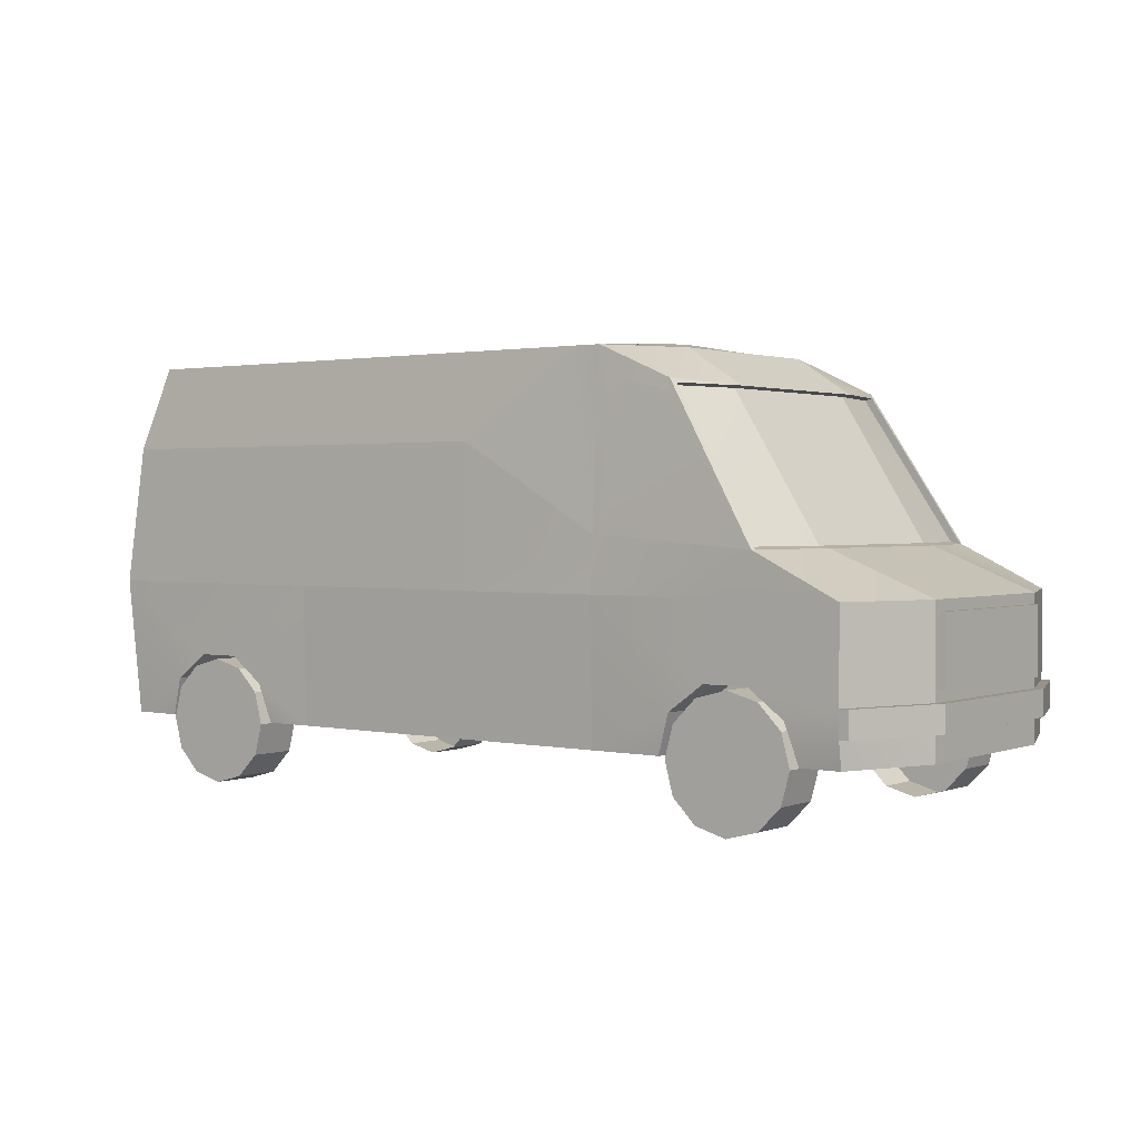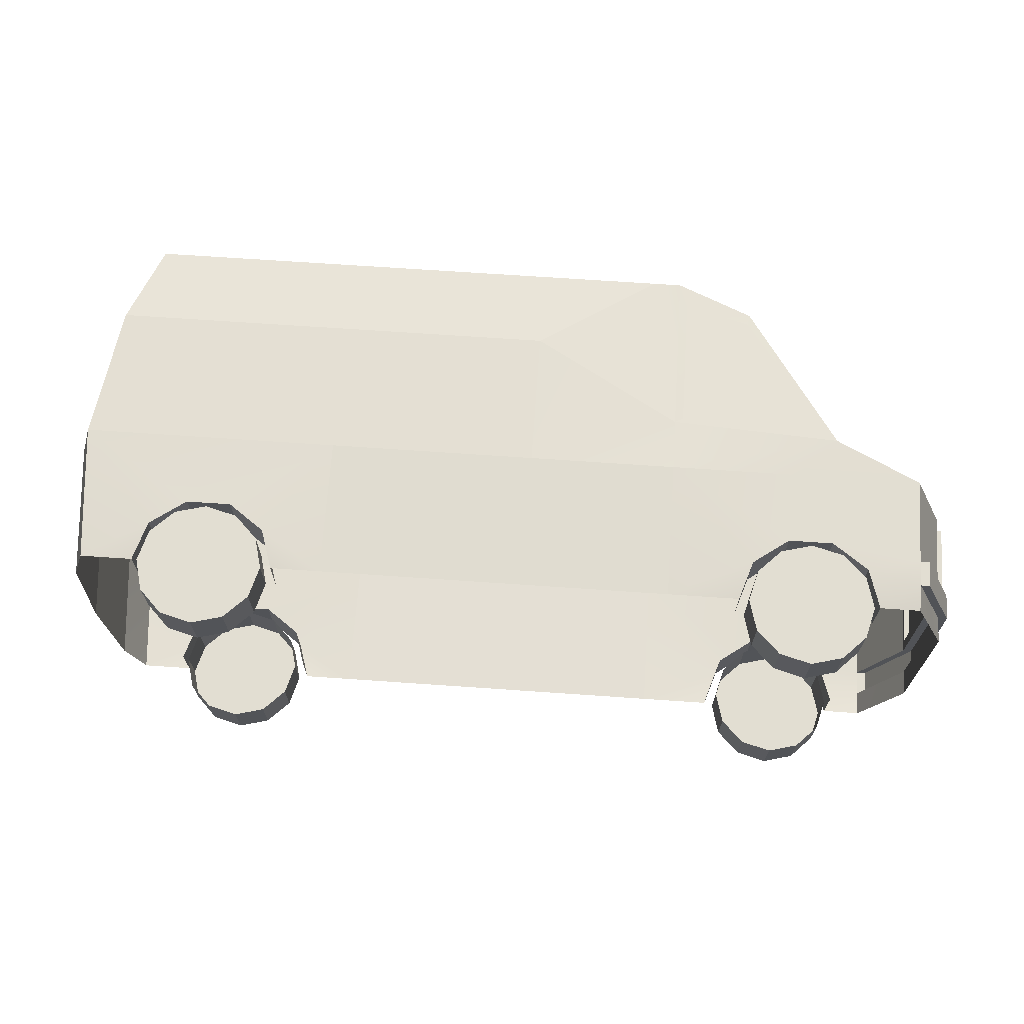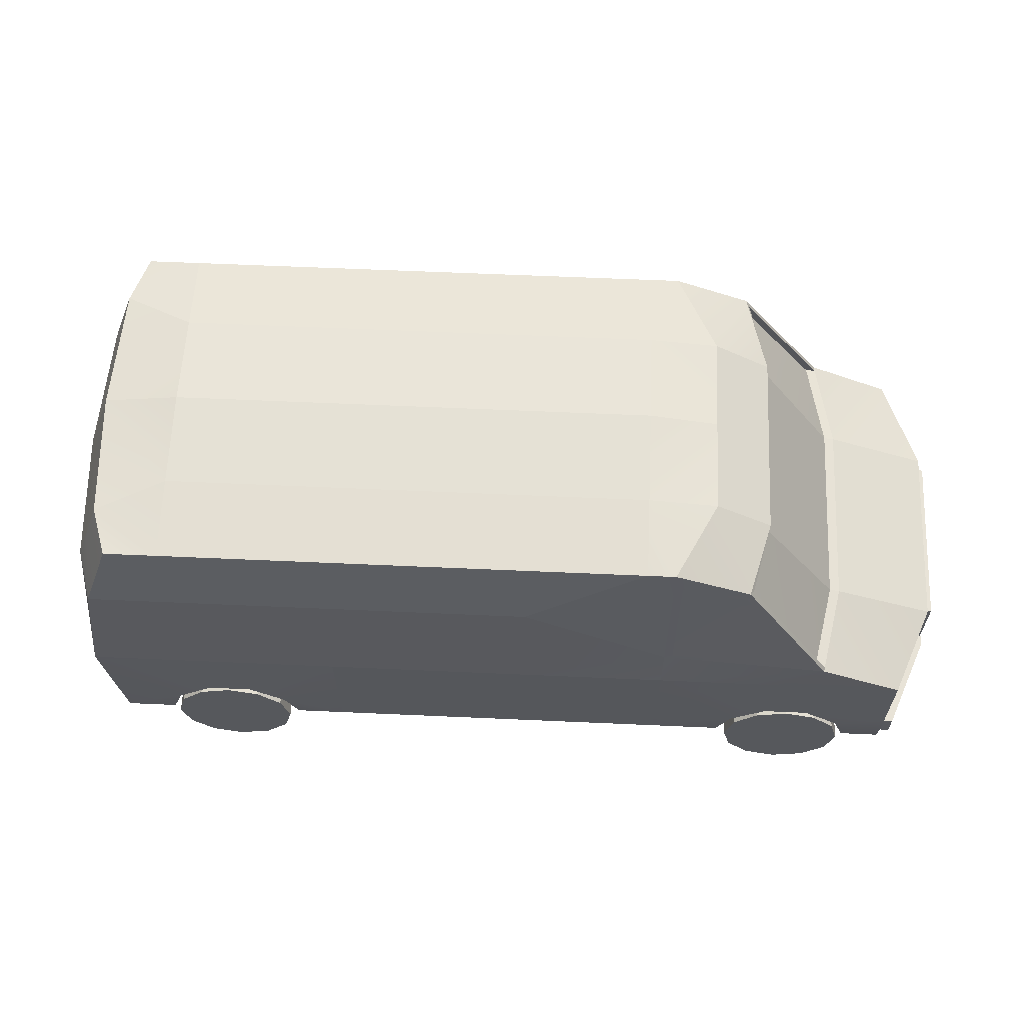
<metadata>
{"format":"obj","ext":"obj","renderer":"f3d","projection":"perspective","resolution":1024,"background":"white","views":[{"elev":1.6,"azim":37.6,"up":"+Y"},{"elev":67.9,"azim":4.0,"up":"+Z"},{"elev":61.8,"azim":2.6,"up":"+Y"}]}
</metadata>
<code>
v -3.788 1.681 2.53
v -4.383 1.681 2.53
v -3.788 1.681 1.856
v -4.383 1.681 1.856
v -6.117 2.659 1.766
v -5.903 2.659 2.53
v -5.867 4.506 1.766
v -5.653 4.506 2.481
v -3.138 0.8121 1.856
v -3.138 0.8121 2.478
v -3.306 1.331 1.856
v -3.306 1.331 2.53
v -2.474 4.506 -2.481
v 0.2856 4.506 -2.481
v -2.474 2.659 -2.53
v 0.2856 2.659 -2.53
v -4.566 5.709 -1.265
v -4.566 5.62 -2.34
v -5.473 5.62 -1.693
v -5.258 5.62 -2.34
v -5.954 4.506 0
v -5.757 5.063 0
v -5.67 5.063 1.766
v 2.249 2.659 -2.53
v 0.2856 0.8121 -2.478
v 2.249 0.8121 -2.478
v -4.566 5.778 0
v -5.56 5.62 0
v -5.258 5.62 2.34
v -5.473 5.62 1.693
v 1.879 5.62 -2.34
v -2.474 2.659 2.53
v -2.474 4.506 2.481
v 2.249 3.371 -2.481
v 4.505 3.214 -2.53
v 3.942 2.659 -2.53
v 5.636 2.659 -2.53
v 3.376 1.331 -1.856
v 3.207 0.8121 -1.856
v 3.376 1.331 -2.53
v 3.207 0.8121 -2.478
v -4.566 5.709 1.265
v 1.879 5.709 -1.265
v 4.408 3.285 -2.523
v 2.359 3.433 -2.478
v 3.239 5.04 -2.353
v 2.359 5.273 -2.359
v 4.517 3.214 -2.467
v 3.31 5.134 -2.269
v 3.262 5.188 -2.34
v 4.384 3.244 -2.456
v 4.623 3.244 -1.261
v 4.759 3.214 -1.265
v 3.857 1.681 -2.53
v 3.857 1.681 -1.856
v 6.133 2.659 -1.265
v 3.45 5.108 -1.261
v 3.21 5.108 -2.265
v -2.474 0.8121 2.478
v 0.2856 0.8121 2.478
v 0.2856 2.659 2.53
v 2.249 5.62 -2.34
v 2.794 5.62 -1.265
v 3.55 5.134 -1.265
v -4.566 5.62 2.34
v 4.759 3.214 0
v 4.623 3.244 0
v 4.452 1.681 -2.53
v 4.452 1.681 -1.856
v 1.879 5.778 0
v 4.934 1.331 -2.53
v 5.103 0.8121 -2.478
v 4.934 1.331 -1.856
v 5.103 0.8121 -1.856
v 3.55 5.134 0
v 2.794 5.62 0
v 4.623 3.244 1.261
v 4.759 3.214 1.265
v 5.636 1.156 -2.53
v 5.636 1.5 -2.53
v 5.757 1.156 -2.53
v 5.757 1.5 -2.53
v 3.55 5.134 1.265
v 2.794 5.62 1.265
v 6.133 0.8121 -1.265
v 5.636 0.8121 -2.478
v 6.133 1.156 -1.265
v 0.2856 4.506 2.481
v 2.249 3.371 2.481
v 2.249 2.659 2.53
v 4.505 3.214 2.53
v 3.942 2.659 2.53
v 4.517 3.214 2.467
v 4.384 3.244 2.456
v 1.879 5.709 1.265
v 6.254 1.156 -1.265
v 5.668 1.575 -2.448
v 5.668 2.584 -2.448
v 3.45 5.108 1.261
v 3.21 5.108 2.265
v 6.133 2.659 1.265
v 5.636 2.659 2.53
v 6.254 1.5 -1.265
v 3.262 5.188 2.34
v 2.249 5.62 2.34
v 6.133 1.5 -1.265
v 6.101 1.575 -1.347
v 4.408 3.285 2.523
v 3.239 5.04 2.353
v 2.359 3.433 2.478
v 2.359 5.273 2.359
v 3.31 5.134 2.269
v 2.249 0.8121 2.478
v 6.101 2.584 -1.347
v 1.879 5.62 2.34
v 3.376 1.331 1.856
v 3.376 1.331 2.53
v 3.207 0.8121 1.856
v 3.207 0.8121 2.478
v 6.133 0.8121 0
v 6.133 1.156 0
v 6.254 1.156 0
v 6.254 1.5 0
v 6.133 1.639 -1.184
v 6.133 2.52 -1.184
v 6.133 1.5 0
v 6.214 1.639 -1.184
v 6.214 2.52 -1.184
v 6.133 1.639 0
v 3.857 1.681 2.53
v 3.857 1.681 1.856
v 6.214 1.639 0
v 3.45 5.108 0
v 6.214 2.52 0
v 6.133 0.8121 1.265
v 6.133 1.156 1.265
v 6.133 2.659 0
v 4.452 1.681 2.53
v 4.452 1.681 1.856
v 6.254 1.156 1.265
v 6.133 2.52 0
v 5.103 0.8121 1.856
v 5.103 0.8121 2.478
v 4.934 1.331 1.856
v 4.934 1.331 2.53
v 6.254 1.5 1.265
v 6.133 1.5 1.265
v 6.133 1.639 1.184
v 6.214 1.639 1.184
v 5.636 0.8121 2.478
v 5.636 1.156 2.53
v 6.214 2.52 1.184
v 5.757 1.156 2.53
v 5.757 1.5 2.53
v 6.133 2.52 1.184
v 5.636 1.5 2.53
v 5.668 1.575 2.448
v 6.101 1.575 1.347
v 6.101 2.584 1.347
v 5.668 2.584 2.448
v -5.867 4.506 -1.766
v -5.67 5.063 -1.766
v -4.864 1.331 2.53
v -4.864 1.331 1.856
v -5.653 4.506 -2.481
v -6.254 2.751 -0
v -6.254 2.751 0.2624
v -6.242 2.839 -0
v -6.242 2.839 0.2624
v -5.033 0.8121 1.856
v -5.033 0.8121 2.478
v -2.474 0.8121 -2.478
v -5.729 0.8121 2.478
v -5.943 0.8121 1.766
v -6.254 2.751 -0.2624
v -6.242 2.839 -0.2624
v -5.903 2.659 -2.53
v -6.03 0.8121 0
v -6.204 2.659 0
v -6.117 2.659 -1.766
v -3.788 1.681 -2.53
v -3.306 1.331 -2.53
v -3.788 1.681 -1.856
v -3.306 1.331 -1.856
v -3.138 0.8121 -2.478
v -3.138 0.8121 -1.856
v -4.383 1.681 -2.53
v -4.383 1.681 -1.856
v -5.943 0.8121 -1.766
v -4.864 1.331 -2.53
v -4.864 1.331 -1.856
v -5.729 0.8121 -2.478
v -5.033 0.8121 -1.856
v -5.033 0.8121 -2.478
v -6.192 2.751 0.2624
v -6.192 2.751 -0
v -6.18 2.839 0.2624
v -6.18 2.839 -0
v -6.192 2.751 -0.2624
v -6.18 2.839 -0.2624
v -4.836 1.207 -1.898
v -4.528 1.515 -1.898
v -4.836 1.207 -2.535
v -4.528 1.515 -2.535
v -4.108 1.628 -1.898
v -4.108 1.628 -2.535
v -3.687 1.515 -1.898
v -3.687 1.515 -2.535
v -3.379 1.207 -1.898
v -3.379 1.207 -2.535
v -3.266 0.7864 -1.898
v -3.266 0.7864 -2.535
v -3.379 0.3658 -1.898
v -3.379 0.3658 -2.535
v -3.687 0.05794 -1.898
v -3.687 0.05794 -2.535
v -4.108 -0.05476 -1.898
v -4.108 -0.05476 -2.535
v -4.528 0.05794 -1.898
v -4.528 0.05794 -2.535
v -4.836 0.3658 -1.898
v -4.836 0.3658 -2.535
v -4.949 0.7864 -1.898
v -4.949 0.7864 -2.535
v -4.646 1.097 -2.535
v -4.418 1.324 -2.535
v -4.108 1.408 -2.535
v -3.797 1.324 -2.535
v -3.57 1.097 -2.535
v -3.486 0.7864 -2.535
v -3.57 0.4758 -2.535
v -3.797 0.2484 -2.535
v -4.108 0.1651 -2.535
v -4.418 0.2484 -2.535
v -4.646 0.4758 -2.535
v -4.729 0.7864 -2.535
v -4.108 0.7864 -2.535
v -4.836 1.207 1.898
v -4.836 1.207 2.535
v -4.528 1.515 1.898
v -4.528 1.515 2.535
v -4.108 1.628 1.898
v -4.108 1.628 2.535
v -3.687 1.515 1.898
v -3.687 1.515 2.535
v -3.379 1.207 1.898
v -3.379 1.207 2.535
v -3.266 0.7864 1.898
v -3.266 0.7864 2.535
v -3.379 0.3658 1.898
v -3.379 0.3658 2.535
v -3.687 0.05794 1.898
v -3.687 0.05794 2.535
v -4.108 -0.05476 1.898
v -4.108 -0.05476 2.535
v -4.528 0.05794 1.898
v -4.528 0.05794 2.535
v -4.836 0.3658 1.898
v -4.836 0.3658 2.535
v -4.949 0.7864 1.898
v -4.949 0.7864 2.535
v -4.646 1.097 2.535
v -4.418 1.324 2.535
v -4.108 1.408 2.535
v -3.797 1.324 2.535
v -3.57 1.097 2.535
v -3.486 0.7864 2.535
v -3.57 0.4758 2.535
v -3.797 0.2484 2.535
v -4.108 0.1651 2.535
v -4.418 0.2484 2.535
v -4.646 0.4758 2.535
v -4.729 0.7864 2.535
v -4.108 0.7864 2.535
v 4.904 1.207 1.898
v 4.597 1.515 1.898
v 4.904 1.207 2.535
v 4.597 1.515 2.535
v 4.176 1.628 1.898
v 4.176 1.628 2.535
v 3.755 1.515 1.898
v 3.755 1.515 2.535
v 3.448 1.207 1.898
v 3.448 1.207 2.535
v 3.335 0.7864 1.898
v 3.335 0.7864 2.535
v 3.448 0.3658 1.898
v 3.448 0.3658 2.535
v 3.755 0.05794 1.898
v 3.755 0.05794 2.535
v 4.176 -0.05476 1.898
v 4.176 -0.05476 2.535
v 4.597 0.05794 1.898
v 4.597 0.05794 2.535
v 4.904 0.3658 1.898
v 4.904 0.3658 2.535
v 5.017 0.7864 1.898
v 5.017 0.7864 2.535
v 4.714 1.097 2.535
v 4.487 1.324 2.535
v 4.176 1.408 2.535
v 3.865 1.324 2.535
v 3.638 1.097 2.535
v 3.555 0.7864 2.535
v 3.638 0.4758 2.535
v 3.865 0.2484 2.535
v 4.176 0.1651 2.535
v 4.487 0.2484 2.535
v 4.714 0.4758 2.535
v 4.797 0.7864 2.535
v 4.176 0.7864 2.535
v 4.904 1.207 -1.898
v 4.904 1.207 -2.535
v 4.597 1.515 -1.898
v 4.597 1.515 -2.535
v 4.176 1.628 -1.898
v 4.176 1.628 -2.535
v 3.755 1.515 -1.898
v 3.755 1.515 -2.535
v 3.448 1.207 -1.898
v 3.448 1.207 -2.535
v 3.335 0.7864 -1.898
v 3.335 0.7864 -2.535
v 3.448 0.3658 -1.898
v 3.448 0.3658 -2.535
v 3.755 0.05794 -1.898
v 3.755 0.05794 -2.535
v 4.176 -0.05476 -1.898
v 4.176 -0.05476 -2.535
v 4.597 0.05794 -1.898
v 4.597 0.05794 -2.535
v 4.904 0.3658 -1.898
v 4.904 0.3658 -2.535
v 5.017 0.7864 -1.898
v 5.017 0.7864 -2.535
v 4.714 1.097 -2.535
v 4.487 1.324 -2.535
v 4.176 1.408 -2.535
v 3.865 1.324 -2.535
v 3.638 1.097 -2.535
v 3.555 0.7864 -2.535
v 3.638 0.4758 -2.535
v 3.865 0.2484 -2.535
v 4.176 0.1651 -2.535
v 4.487 0.2484 -2.535
v 4.714 0.4758 -2.535
v 4.797 0.7864 -2.535
v 4.176 0.7864 -2.535
g Van_Body
f 1 2 3
f 3 2 4
f 5 6 7
f 7 6 8
f 9 10 11
f 11 10 12
f 13 14 15
f 15 14 16
f 17 18 19
f 19 18 20
f 12 1 11
f 11 1 3
f 21 7 22
f 22 7 23
f 16 24 25
f 25 24 26
f 27 17 28
f 28 17 19
f 7 8 23
f 8 29 23
f 29 30 23
f 18 31 13
f 13 31 14
f 6 32 8
f 8 32 33
f 34 35 24
f 36 35 37
f 32 1 12
f 38 39 40
f 40 39 41
f 30 42 28
f 28 42 27
f 14 34 16
f 16 34 24
f 17 43 18
f 18 43 31
f 44 45 46
f 46 45 47
f 48 35 49
f 49 35 50
f 51 52 48
f 48 52 53
f 40 54 38
f 38 54 55
f 56 37 53
f 35 48 37
f 37 48 53
f 52 51 57
f 57 51 58
f 59 60 32
f 32 60 61
f 62 63 50
f 50 63 64
f 50 64 49
f 29 8 65
f 8 33 65
f 29 65 30
f 30 65 42
f 53 52 66
f 66 52 67
f 54 68 55
f 55 68 69
f 27 70 17
f 17 70 43
f 71 72 73
f 73 72 74
f 75 64 76
f 76 64 63
f 68 71 69
f 69 71 73
f 62 34 31
f 31 34 14
f 67 77 66
f 66 77 78
f 79 80 81
f 81 80 82
f 83 75 84
f 84 75 76
f 85 86 87
f 87 86 79
f 32 61 33
f 33 61 88
f 89 90 91
f 91 90 92
f 78 77 93
f 93 77 94
f 42 95 27
f 27 95 70
f 79 81 87
f 87 81 96
f 80 37 97
f 97 37 98
f 77 99 94
f 94 99 100
f 63 62 43
f 43 62 31
f 101 78 102
f 91 102 93
f 102 78 93
f 96 81 103
f 103 81 82
f 83 84 104
f 104 84 105
f 106 80 107
f 107 80 97
f 108 109 110
f 110 109 111
f 80 106 82
f 82 106 103
f 104 91 112
f 112 91 93
f 83 104 112
f 48 49 51
f 51 49 58
f 60 113 61
f 61 113 90
f 107 97 114
f 114 97 98
f 65 115 42
f 42 115 95
f 88 115 33
f 33 115 65
f 116 117 118
f 118 117 119
f 120 85 121
f 121 85 87
f 70 76 43
f 43 76 63
f 37 56 98
f 98 56 114
f 121 87 122
f 122 87 96
f 64 57 49
f 49 57 58
f 56 106 114
f 114 106 107
f 122 96 123
f 123 96 103
f 106 56 124
f 124 56 125
f 106 126 103
f 103 126 123
f 124 125 127
f 127 125 128
f 106 124 126
f 126 124 129
f 130 117 131
f 131 117 116
f 129 124 132
f 132 124 127
f 67 52 133
f 133 52 57
f 90 89 61
f 61 89 88
f 132 127 134
f 134 127 128
f 135 120 136
f 136 120 121
f 137 56 66
f 66 56 53
f 84 76 95
f 95 76 70
f 138 130 139
f 139 130 131
f 136 121 140
f 140 121 122
f 64 75 57
f 57 75 133
f 125 141 128
f 128 141 134
f 56 137 125
f 125 137 141
f 142 143 144
f 144 143 145
f 140 122 146
f 146 122 123
f 145 138 144
f 144 138 139
f 147 126 148
f 148 126 129
f 126 147 123
f 123 147 146
f 148 129 149
f 149 129 132
f 150 135 151
f 151 135 136
f 77 67 99
f 99 67 133
f 149 132 152
f 152 132 134
f 115 105 95
f 95 105 84
f 151 136 153
f 153 136 140
f 105 115 89
f 88 89 115
f 101 137 78
f 78 137 66
f 153 140 154
f 154 140 146
f 83 99 75
f 75 99 133
f 141 155 134
f 134 155 152
f 156 147 157
f 157 147 158
f 101 155 137
f 137 155 141
f 156 154 147
f 147 154 146
f 101 147 155
f 155 147 148
f 155 148 152
f 152 148 149
f 147 101 158
f 158 101 159
f 156 151 154
f 154 151 153
f 157 158 160
f 160 158 159
f 102 156 160
f 160 156 157
f 83 112 99
f 99 112 100
f 93 94 112
f 112 94 100
f 101 102 159
f 159 102 160
f 24 54 40
f 102 138 156
f 21 22 161
f 161 22 162
f 2 163 4
f 4 163 164
f 20 18 165
f 18 13 165
f 166 167 168
f 168 167 169
f 164 163 170
f 170 163 171
f 15 16 172
f 172 16 25
f 173 6 174
f 174 6 5
f 161 162 165
f 165 162 20
f 162 19 20
f 175 166 176
f 176 166 168
f 13 15 165
f 165 15 177
f 174 5 178
f 178 5 179
f 180 161 177
f 177 161 165
f 181 182 183
f 183 182 184
f 182 185 184
f 184 185 186
f 187 181 188
f 188 181 183
f 189 178 180
f 180 178 179
f 190 187 191
f 191 187 188
f 192 189 177
f 177 189 180
f 191 193 190
f 190 193 194
f 177 187 190
f 23 30 22
f 22 30 28
f 162 22 19
f 19 22 28
f 5 195 179
f 179 195 196
f 195 5 197
f 5 7 197
f 7 21 197
f 197 21 198
f 180 179 199
f 199 179 196
f 161 200 21
f 21 200 198
f 199 200 180
f 161 180 200
f 196 195 166
f 166 195 167
f 197 169 195
f 195 169 167
f 197 198 169
f 169 198 168
f 199 196 175
f 175 196 166
f 198 200 168
f 168 200 176
f 200 199 176
f 176 199 175
f 50 35 46
f 46 35 44
f 34 45 35
f 35 45 44
f 62 47 34
f 34 47 45
f 62 50 47
f 47 50 46
f 89 91 110
f 110 91 108
f 91 104 108
f 108 104 109
f 105 111 104
f 104 111 109
f 105 89 111
f 111 89 110
f 92 130 138
f 72 79 86
f 113 119 117
f 68 36 37
f 90 117 130
f 24 40 26
f 91 92 102
f 24 35 36
f 92 138 102
f 24 36 54
f 90 130 92
f 54 36 68
f 156 145 151
f 68 80 71
f 156 138 145
f 68 37 80
f 113 117 90
f 26 40 41
f 151 145 143
f 71 80 79
f 151 143 150
f 71 79 72
f 2 1 6
f 6 1 32
f 182 172 185
f 173 171 163
f 15 181 177
f 177 181 187
f 6 163 2
f 177 190 192
f 173 163 6
f 192 190 194
f 59 12 10
f 182 15 172
f 32 12 59
f 181 15 182
g Van_Rear_Wheels
f 201 202 203
f 203 202 204
f 202 205 204
f 204 205 206
f 205 207 206
f 206 207 208
f 207 209 208
f 208 209 210
f 209 211 210
f 210 211 212
f 211 213 212
f 212 213 214
f 213 215 214
f 214 215 216
f 215 217 216
f 216 217 218
f 217 219 218
f 218 219 220
f 219 221 220
f 220 221 222
f 221 223 222
f 222 223 224
f 223 201 224
f 224 201 203
f 203 204 225
f 225 204 226
f 204 206 226
f 226 206 227
f 206 208 227
f 227 208 228
f 208 210 228
f 228 210 229
f 210 212 229
f 229 212 230
f 212 214 230
f 230 214 231
f 214 216 231
f 231 216 232
f 216 218 232
f 232 218 233
f 218 220 233
f 233 220 234
f 220 222 234
f 234 222 235
f 222 224 235
f 235 224 236
f 224 203 236
f 236 203 225
f 229 230 237
f 228 229 237
f 227 228 237
f 226 227 237
f 225 226 237
f 236 225 237
f 235 236 237
f 234 235 237
f 233 234 237
f 232 233 237
f 231 232 237
f 230 231 237
f 238 239 240
f 239 241 240
f 240 241 242
f 241 243 242
f 242 243 244
f 243 245 244
f 244 245 246
f 245 247 246
f 246 247 248
f 247 249 248
f 248 249 250
f 249 251 250
f 250 251 252
f 251 253 252
f 252 253 254
f 253 255 254
f 254 255 256
f 255 257 256
f 256 257 258
f 257 259 258
f 258 259 260
f 259 261 260
f 260 261 238
f 261 239 238
f 239 262 241
f 262 263 241
f 241 263 243
f 263 264 243
f 243 264 245
f 264 265 245
f 245 265 247
f 265 266 247
f 247 266 249
f 266 267 249
f 249 267 251
f 267 268 251
f 251 268 253
f 268 269 253
f 253 269 255
f 269 270 255
f 255 270 257
f 270 271 257
f 257 271 259
f 271 272 259
f 259 272 261
f 272 273 261
f 261 273 239
f 273 262 239
f 266 274 267
f 265 274 266
f 264 274 265
f 263 274 264
f 262 274 263
f 273 274 262
f 272 274 273
f 271 274 272
f 270 274 271
f 269 274 270
f 268 274 269
f 267 274 268
g Van_Front_Wheels
f 275 276 277
f 277 276 278
f 276 279 278
f 278 279 280
f 279 281 280
f 280 281 282
f 281 283 282
f 282 283 284
f 283 285 284
f 284 285 286
f 285 287 286
f 286 287 288
f 287 289 288
f 288 289 290
f 289 291 290
f 290 291 292
f 291 293 292
f 292 293 294
f 293 295 294
f 294 295 296
f 295 297 296
f 296 297 298
f 297 275 298
f 298 275 277
f 277 278 299
f 299 278 300
f 278 280 300
f 300 280 301
f 280 282 301
f 301 282 302
f 282 284 302
f 302 284 303
f 284 286 303
f 303 286 304
f 286 288 304
f 304 288 305
f 288 290 305
f 305 290 306
f 290 292 306
f 306 292 307
f 292 294 307
f 307 294 308
f 294 296 308
f 308 296 309
f 296 298 309
f 309 298 310
f 298 277 310
f 310 277 299
f 303 304 311
f 302 303 311
f 301 302 311
f 300 301 311
f 299 300 311
f 310 299 311
f 309 310 311
f 308 309 311
f 307 308 311
f 306 307 311
f 305 306 311
f 304 305 311
f 312 313 314
f 313 315 314
f 314 315 316
f 315 317 316
f 316 317 318
f 317 319 318
f 318 319 320
f 319 321 320
f 320 321 322
f 321 323 322
f 322 323 324
f 323 325 324
f 324 325 326
f 325 327 326
f 326 327 328
f 327 329 328
f 328 329 330
f 329 331 330
f 330 331 332
f 331 333 332
f 332 333 334
f 333 335 334
f 334 335 312
f 335 313 312
f 313 336 315
f 336 337 315
f 315 337 317
f 337 338 317
f 317 338 319
f 338 339 319
f 319 339 321
f 339 340 321
f 321 340 323
f 340 341 323
f 323 341 325
f 341 342 325
f 325 342 327
f 342 343 327
f 327 343 329
f 343 344 329
f 329 344 331
f 344 345 331
f 331 345 333
f 345 346 333
f 333 346 335
f 346 347 335
f 335 347 313
f 347 336 313
f 340 348 341
f 339 348 340
f 338 348 339
f 337 348 338
f 336 348 337
f 347 348 336
f 346 348 347
f 345 348 346
f 344 348 345
f 343 348 344
f 342 348 343
f 341 348 342

</code>
